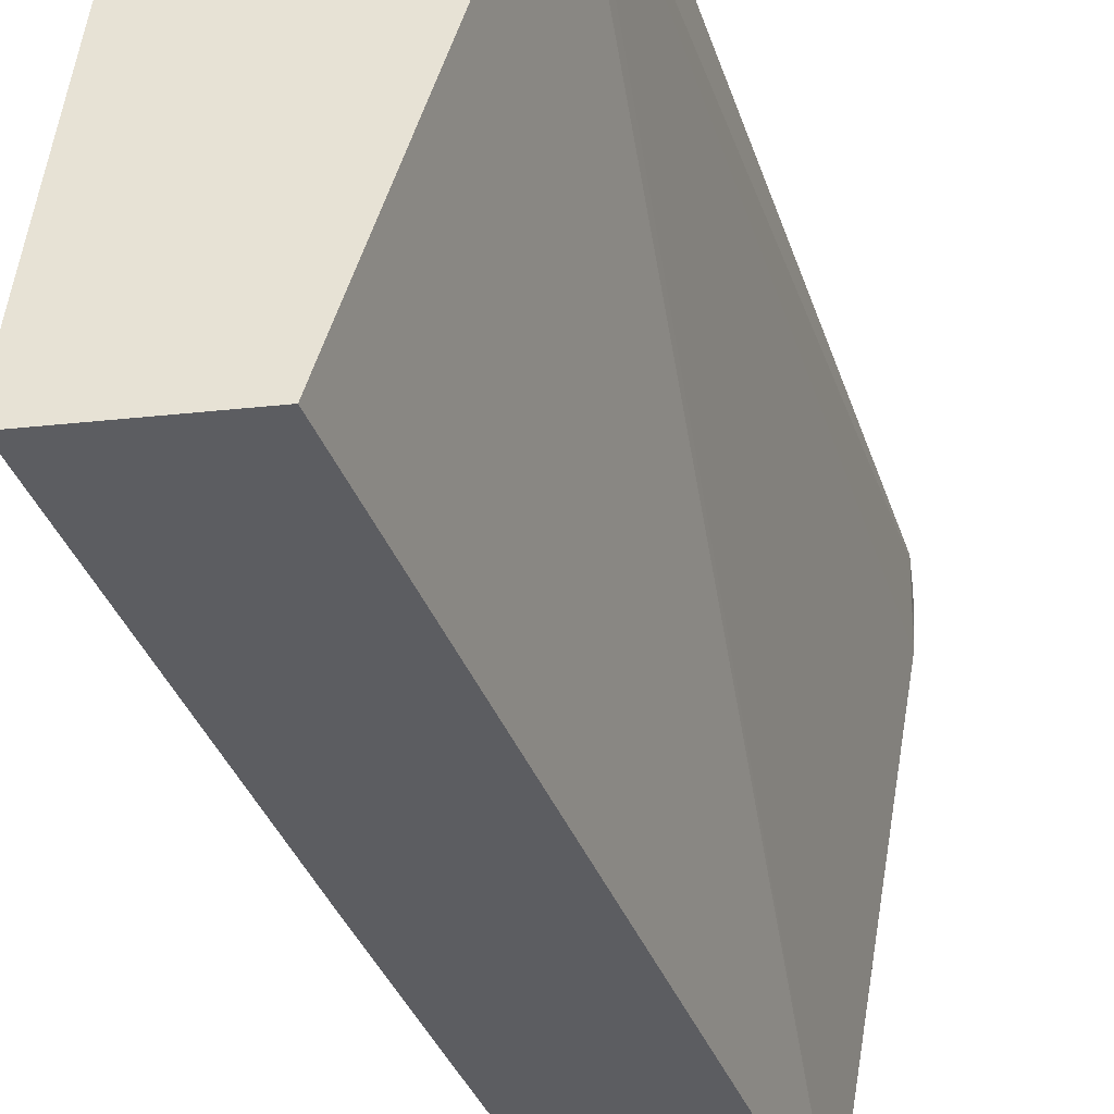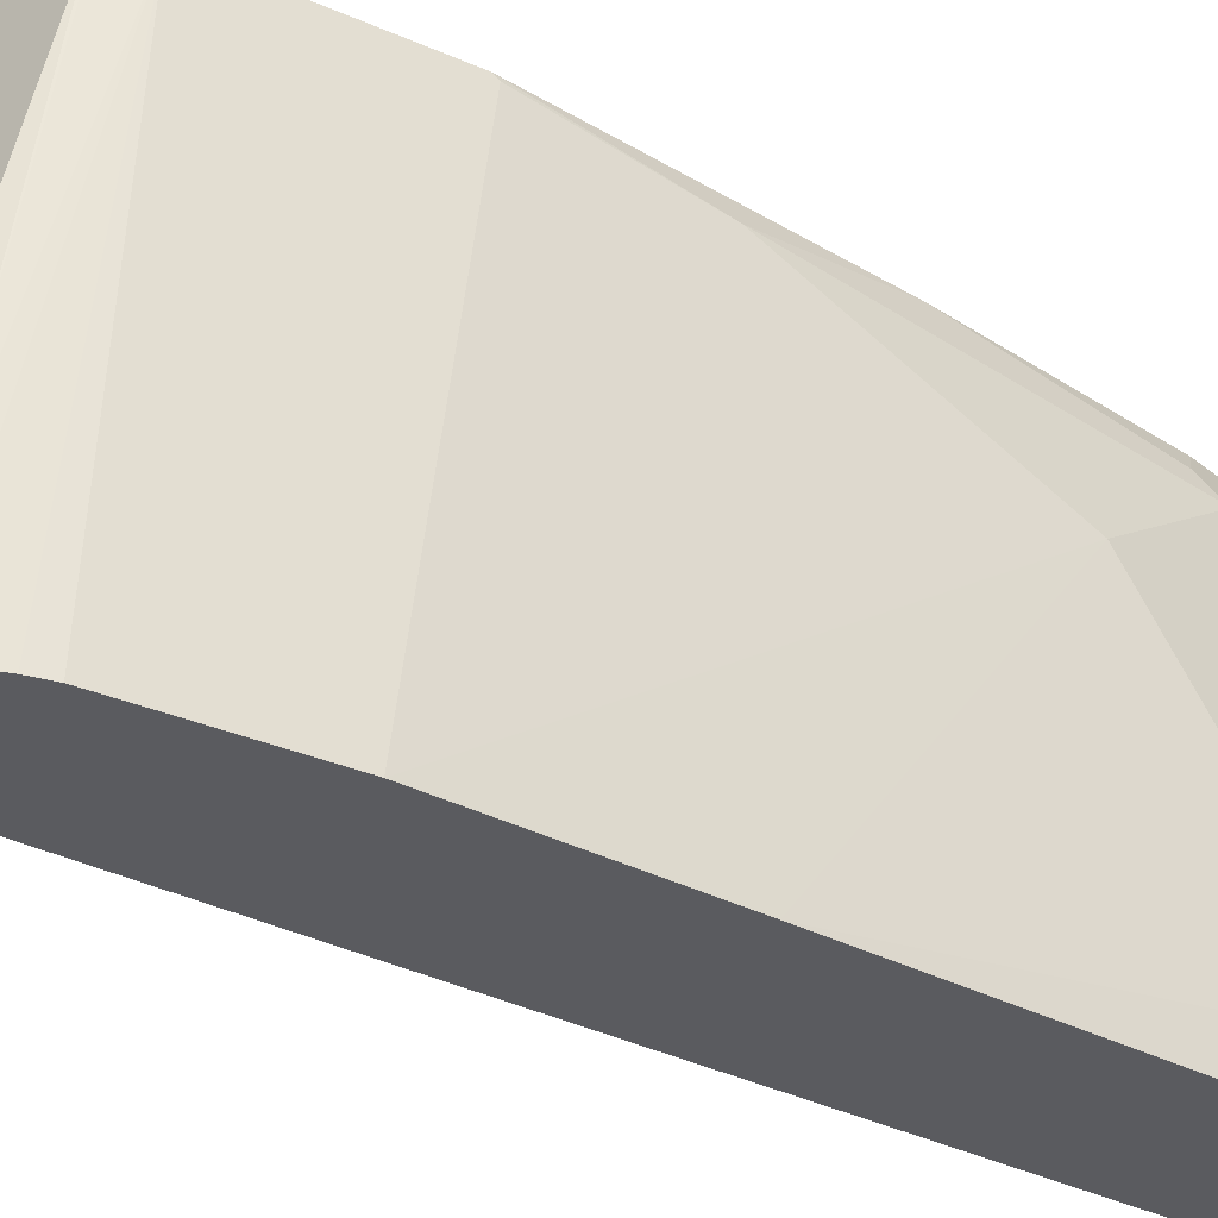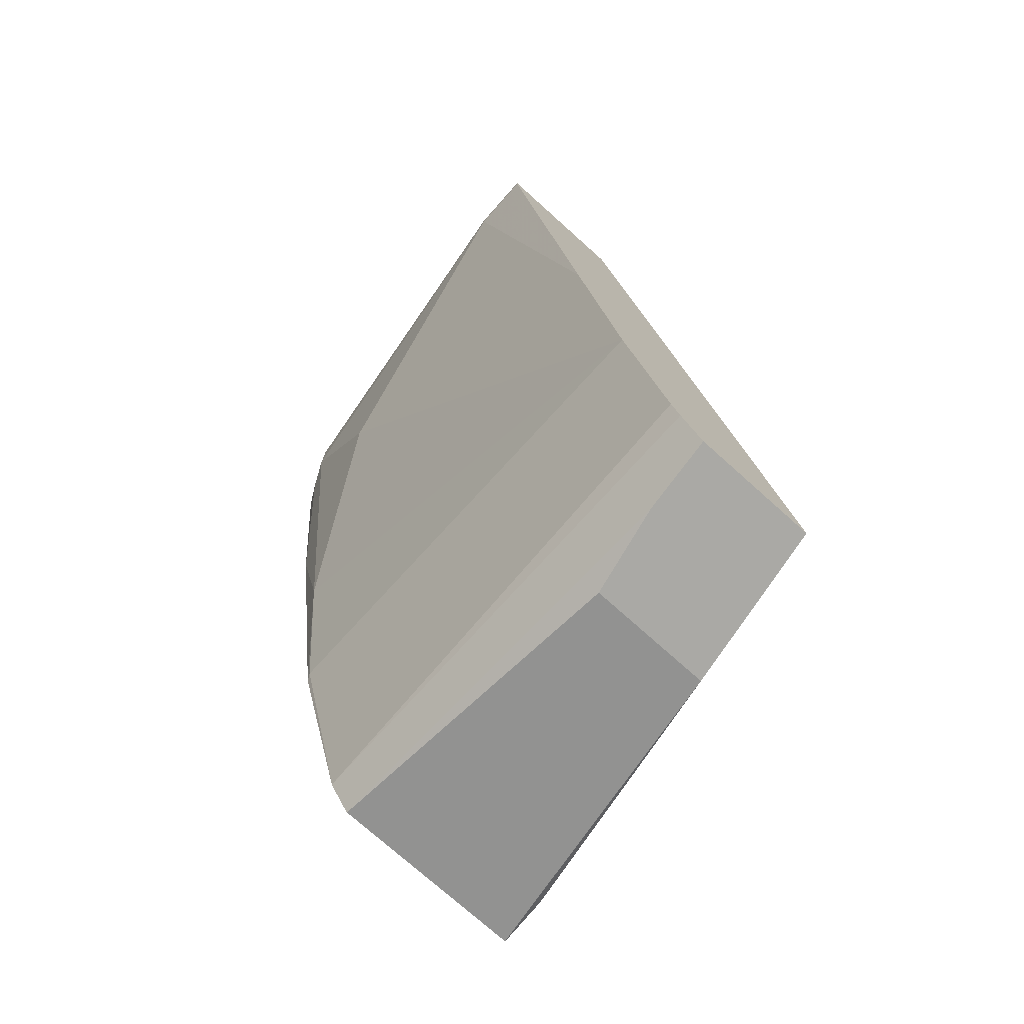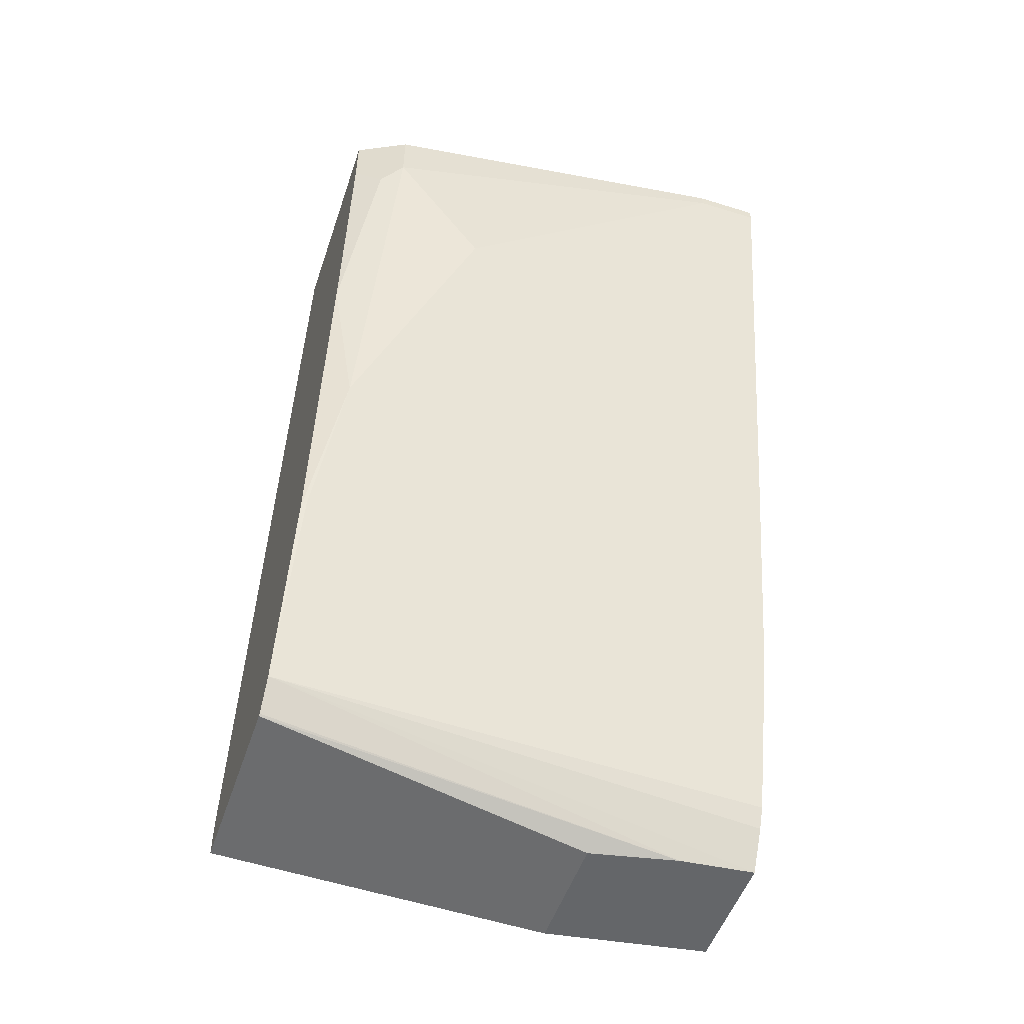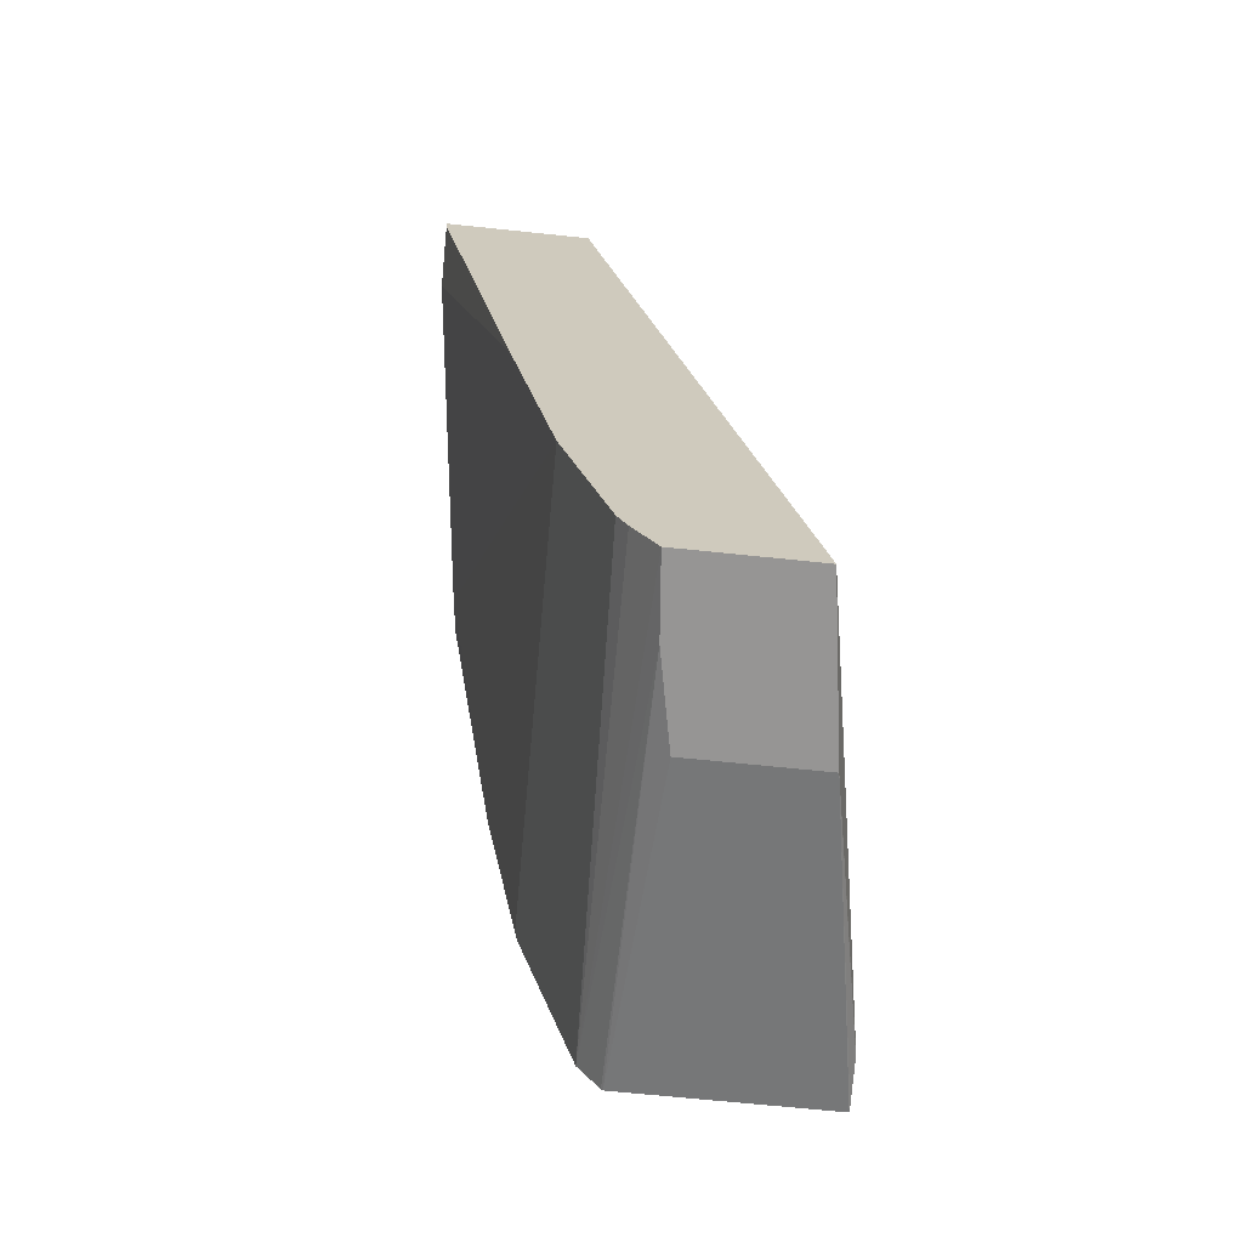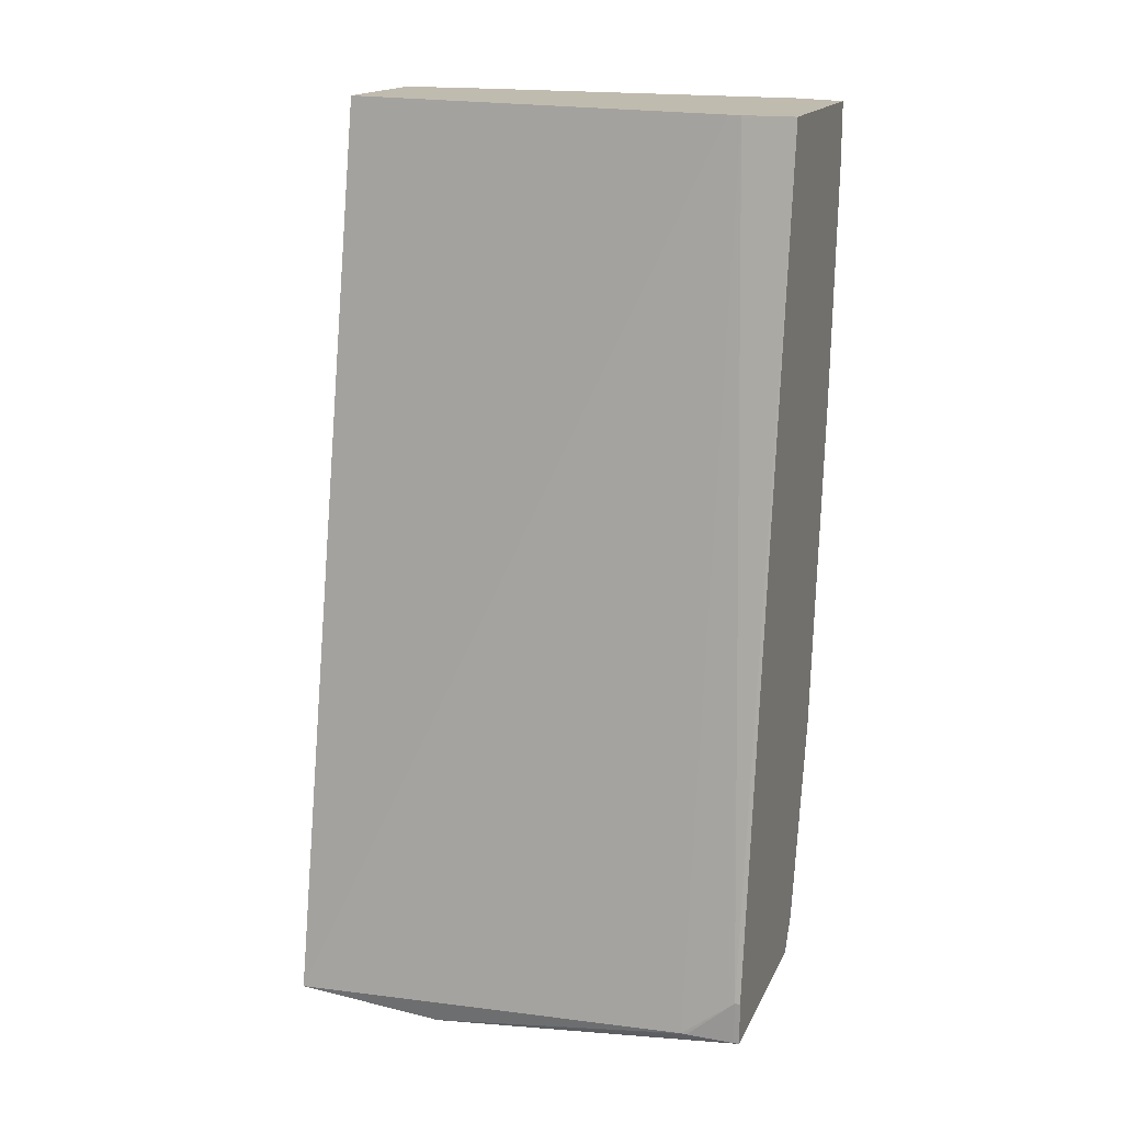
<metadata>
{"format":"obj","ext":"obj","renderer":"f3d","projection":"perspective","resolution":1024,"background":"white","views":[{"elev":-37.2,"azim":7.7,"up":"+Y"},{"elev":-33.2,"azim":-137.3,"up":"+Y"},{"elev":-75.4,"azim":-41.8,"up":"+Z"},{"elev":-51.7,"azim":-108.6,"up":"+Z"},{"elev":-67.6,"azim":-6.0,"up":"+Z"},{"elev":16.2,"azim":108.2,"up":"+Z"}]}
</metadata>
<code>
v -0.2077 0.002231 -0.3531
v -0.2188 -0.0199 -0.3531
v -0.2387 -0.2066 -0.3531
v -0.2387 -0.179 -0.3531
v -0.2387 -0.179 -0.3581
v -0.2188 -0.0199 -0.378
v -0.2077 0.002231 -0.378
v -0.2138 -0.009953 -0.3879
v -0.1978 0.002231 -0.4796
v -0.1779 0.002231 -0.6189
v -0.1939 -0.009953 -0.547
v -0.2188 -0.05968 -0.4376
v -0.1819 -0.2066 -0.6487
v -0.179 -7.64e-06 -0.6166
v -0.1542 0.002231 -0.7003
v -0.162 -0.2066 -0.7161
v -0.1483 -0.2066 -0.7398
v -0.1579 -0.2066 -0.7242
v -0.1453 -0.1752 -0.7398
v -0.1377 -0.1381 -0.7398
v -0.1446 0.002231 -0.7137
v -0.1453 0.002231 -0.713
v -0.1182 0.002231 -0.3531
v -0.05967 0.002231 -0.7137
v -0.08517 -0.1381 -0.7398
v -0.09564 -0.2066 -0.7398
v -0.06084 -0.02222 -0.7137
v -0.1194 -0.0199 -0.3531
v -0.05967 -7.64e-06 -0.6962
v -0.06056 -0.0199 -0.7137
v -0.05967 -7.64e-06 -0.7137
v -0.05967 0.002231 -0.6962
v -0.1752 -0.2066 -0.3531
v -0.1206 -0.0255 -0.3531
v -0.2387 -0.2066 -0.3581
v -0.2018 -0.2066 -0.5493
f 32 24 23
f 32 23 29
f 32 29 24
f 30 27 25
f 31 30 25
f 31 25 24
f 27 29 28
f 31 29 30
f 27 28 26
f 27 26 25
f 25 26 17
f 28 29 23
f 20 25 17
f 31 24 29
f 28 23 33
f 13 17 3
f 34 26 28
f 20 21 25
f 5 35 3
f 5 36 35
f 5 6 12
f 5 12 36
f 12 13 36
f 34 28 33
f 36 13 35
f 1 23 10
f 1 3 23
f 23 3 33
f 33 3 17
f 26 33 17
f 34 33 26
f 35 13 3
f 25 21 24
f 30 29 27
f 23 21 10
f 11 6 9
f 11 9 10
f 9 1 10
f 7 1 9
f 8 7 9
f 8 9 6
f 11 12 6
f 8 6 7
f 2 1 6
f 4 2 5
f 4 5 3
f 4 3 2
f 2 3 1
f 24 21 23
f 7 6 1
f 11 13 12
f 2 6 5
f 11 10 14
f 15 10 21
f 11 14 13
f 22 15 21
f 19 15 22
f 19 21 20
f 19 20 17
f 19 17 15
f 19 22 21
f 18 15 17
f 14 10 15
f 18 17 16
f 16 17 13
f 14 16 13
f 18 16 15
f 14 15 16

</code>
